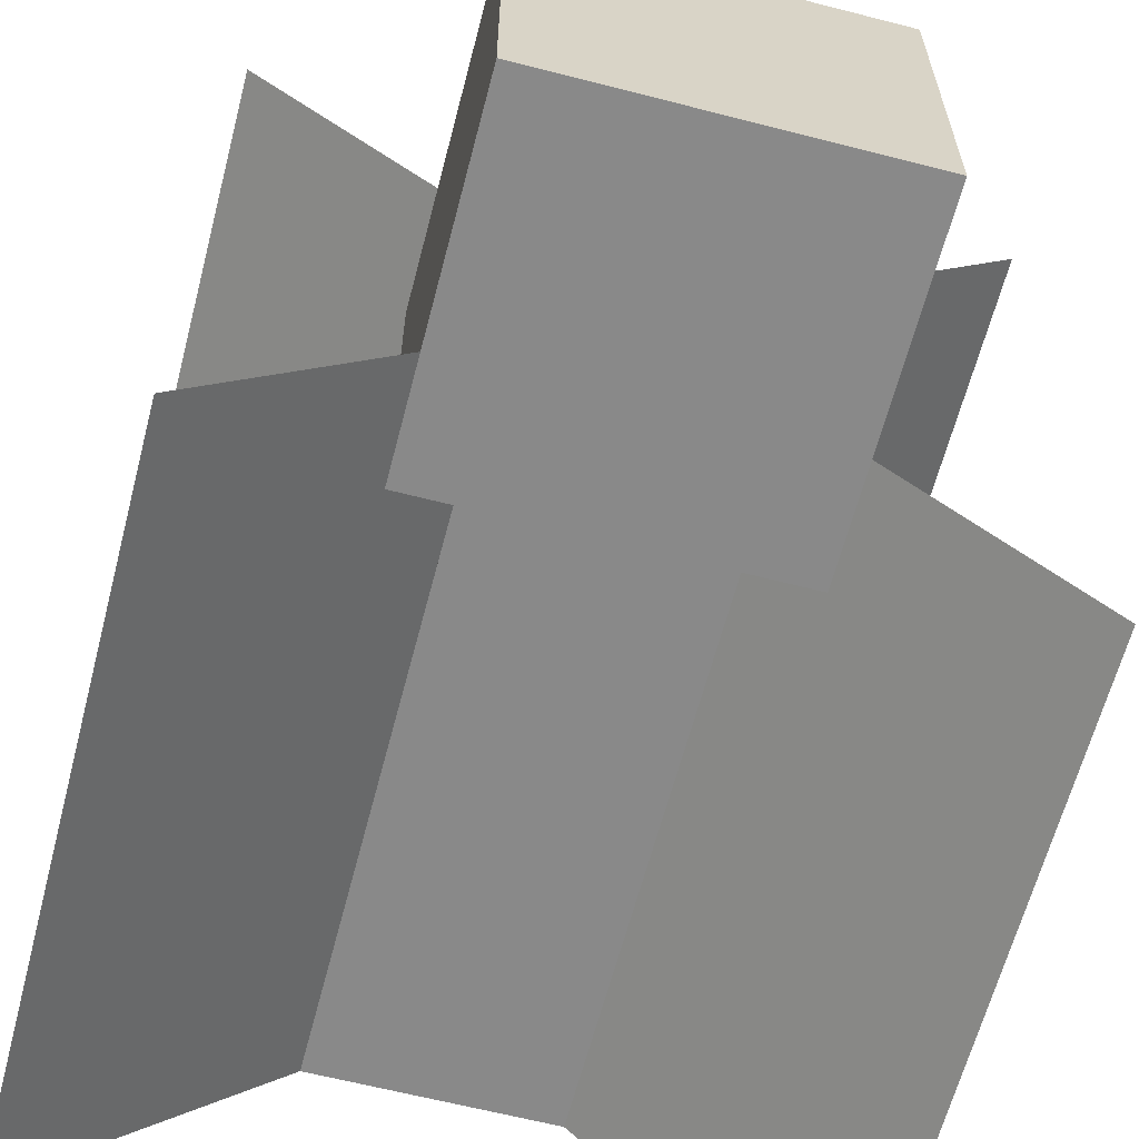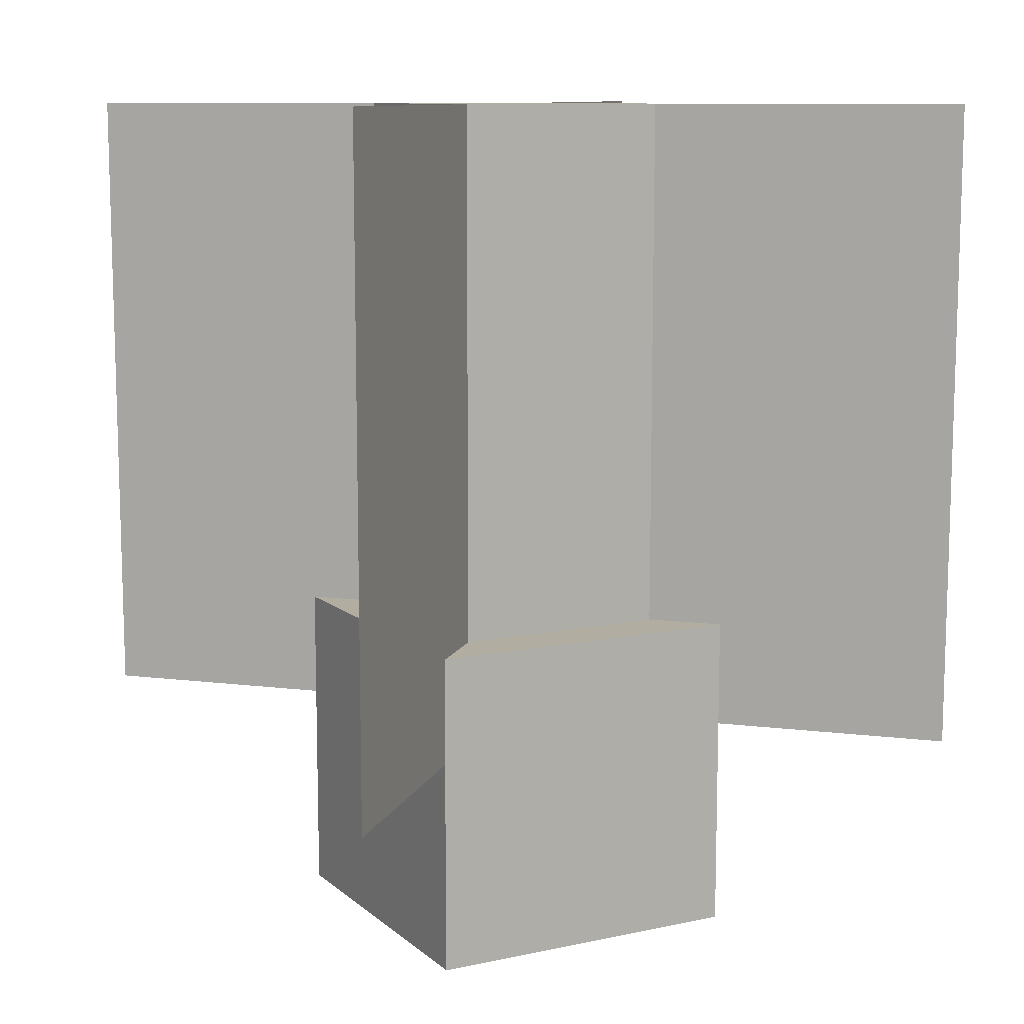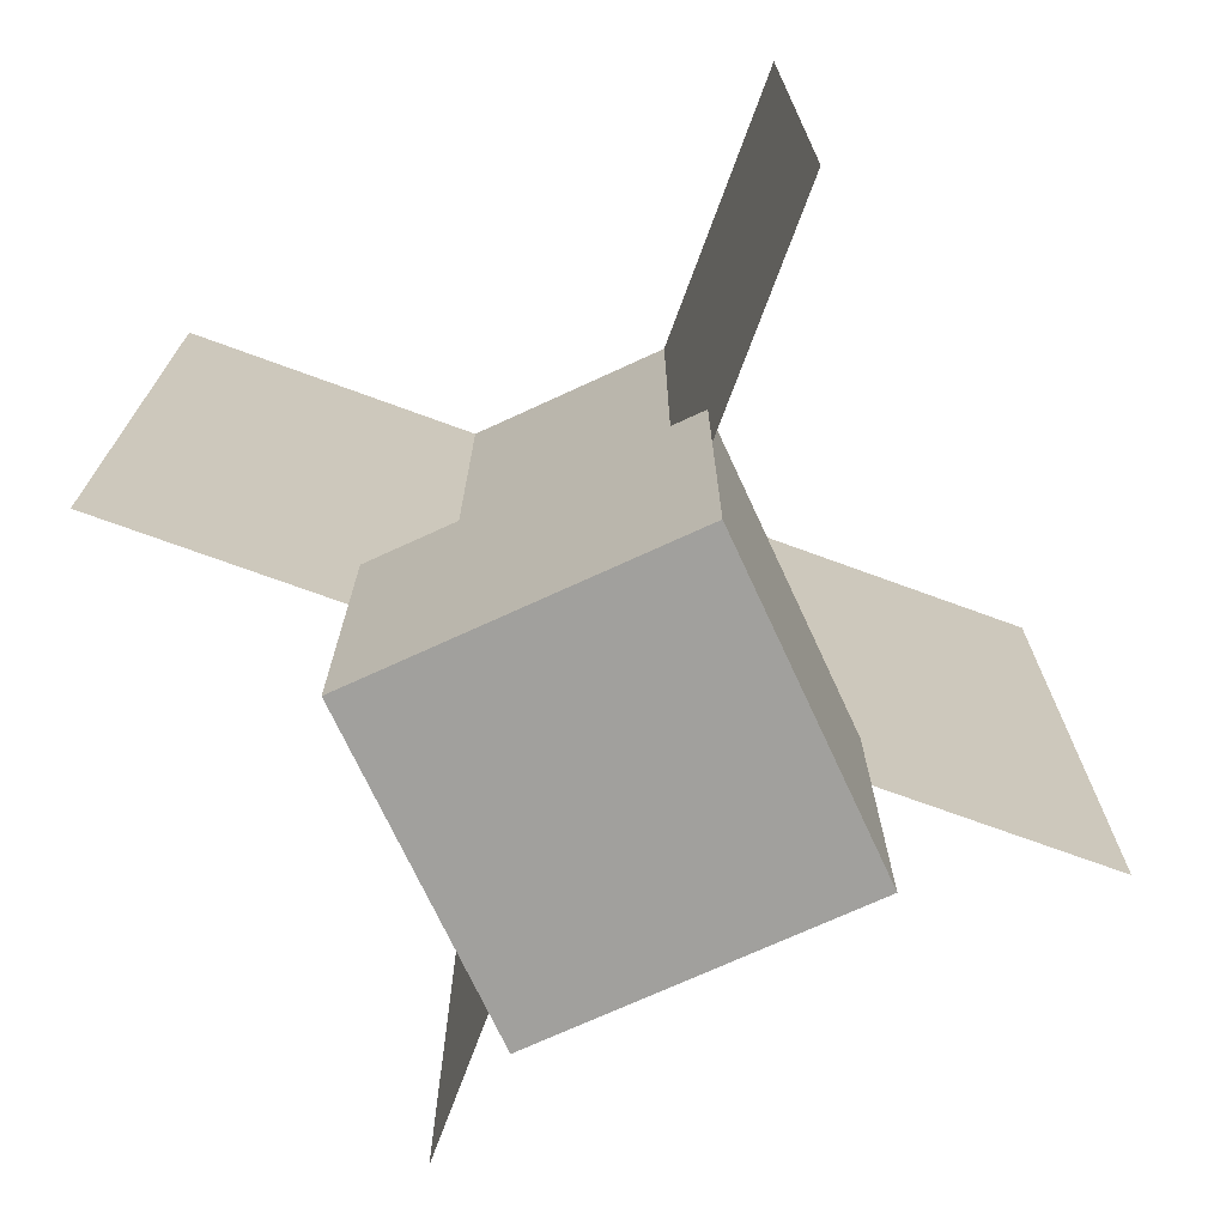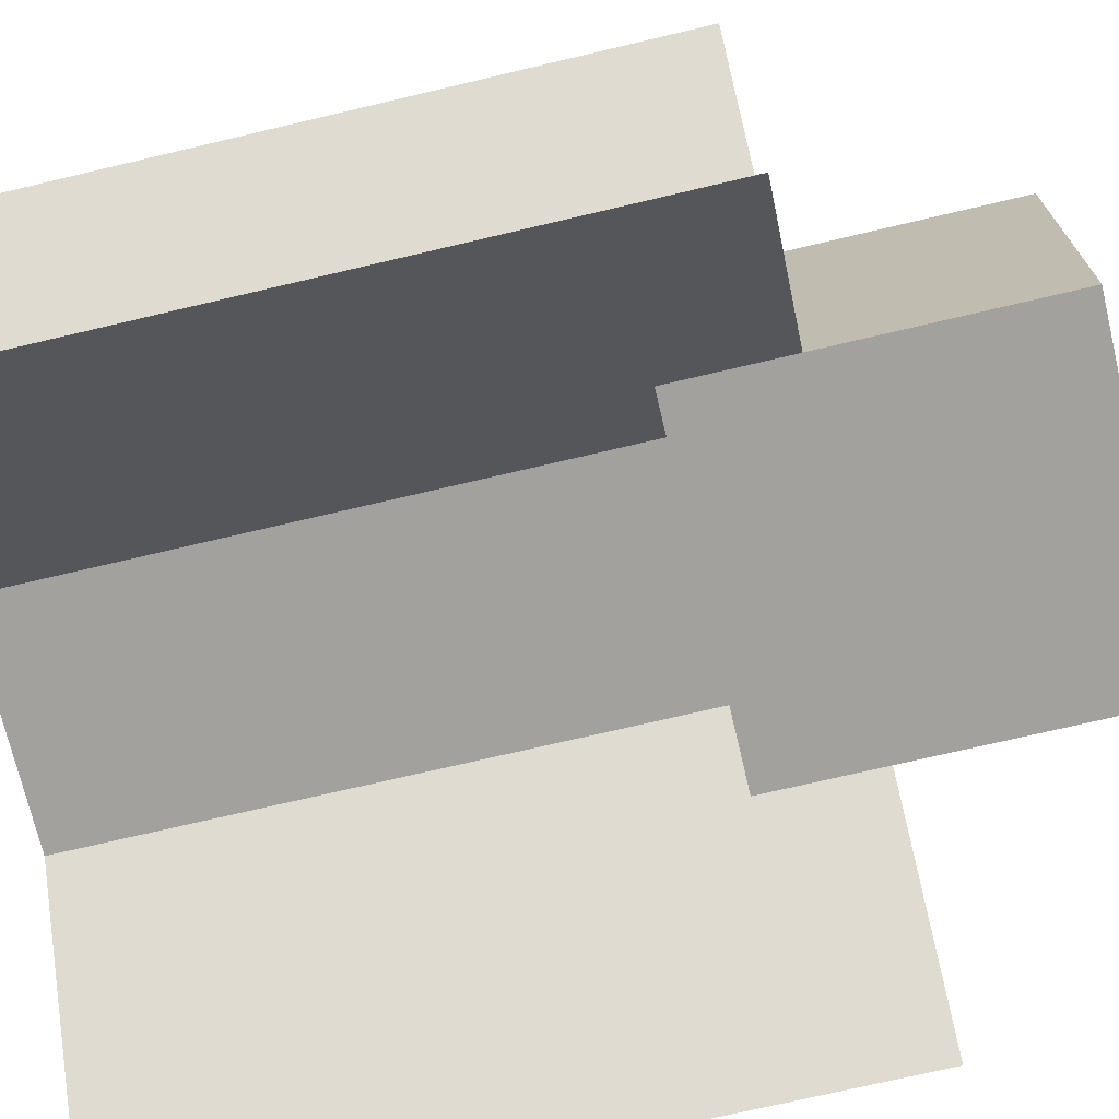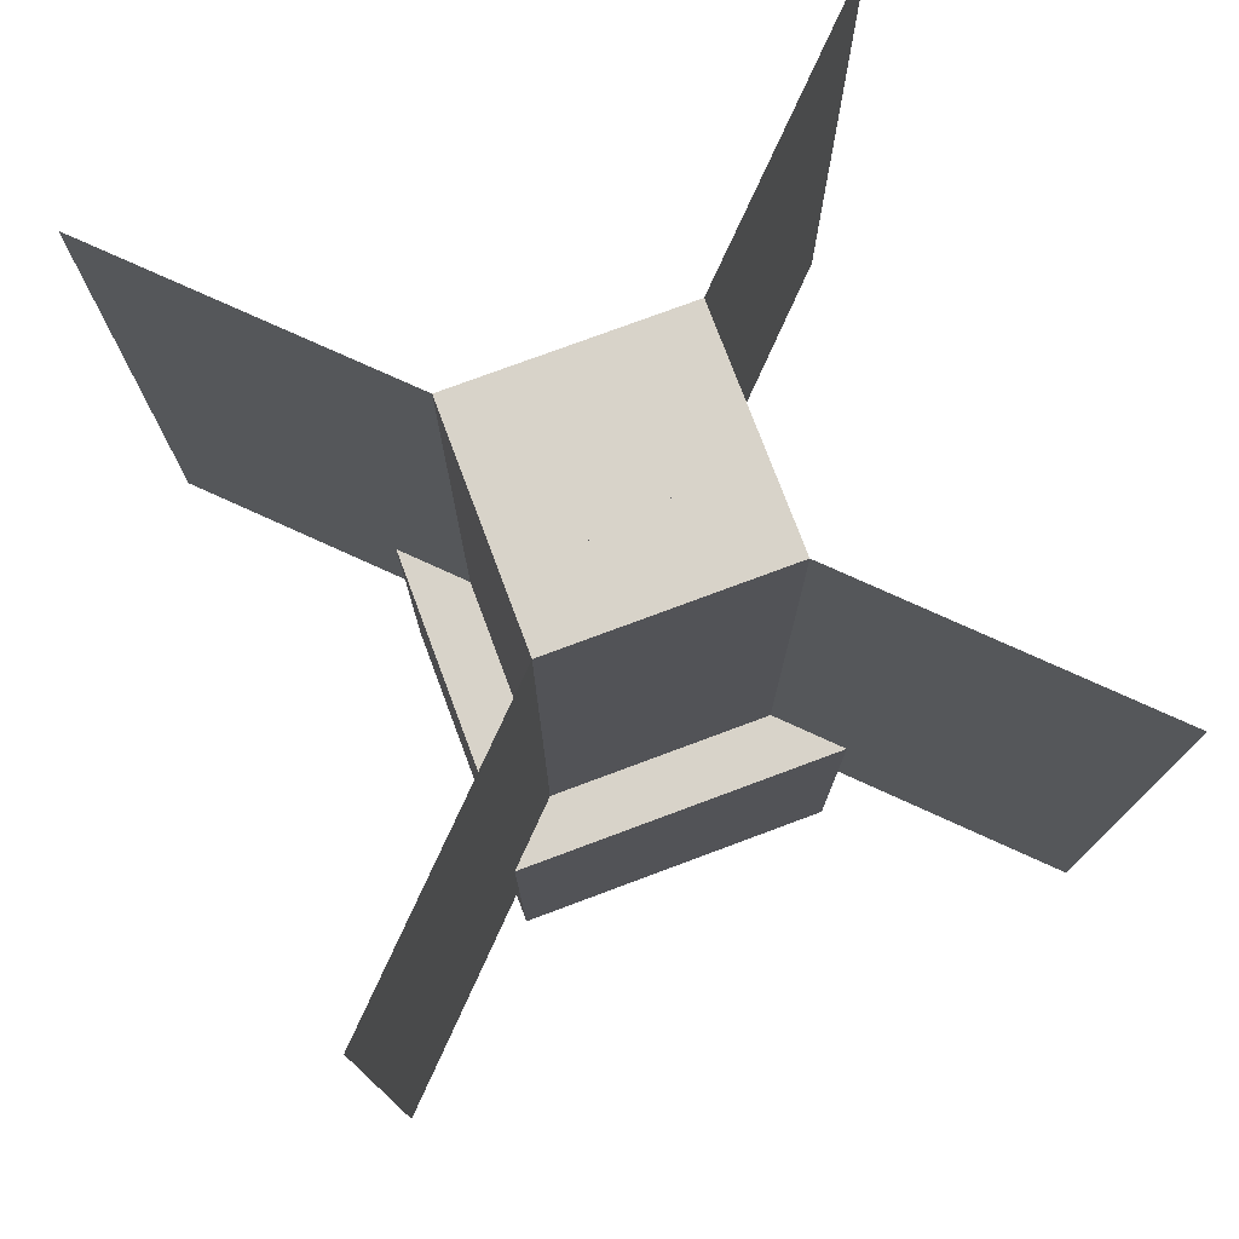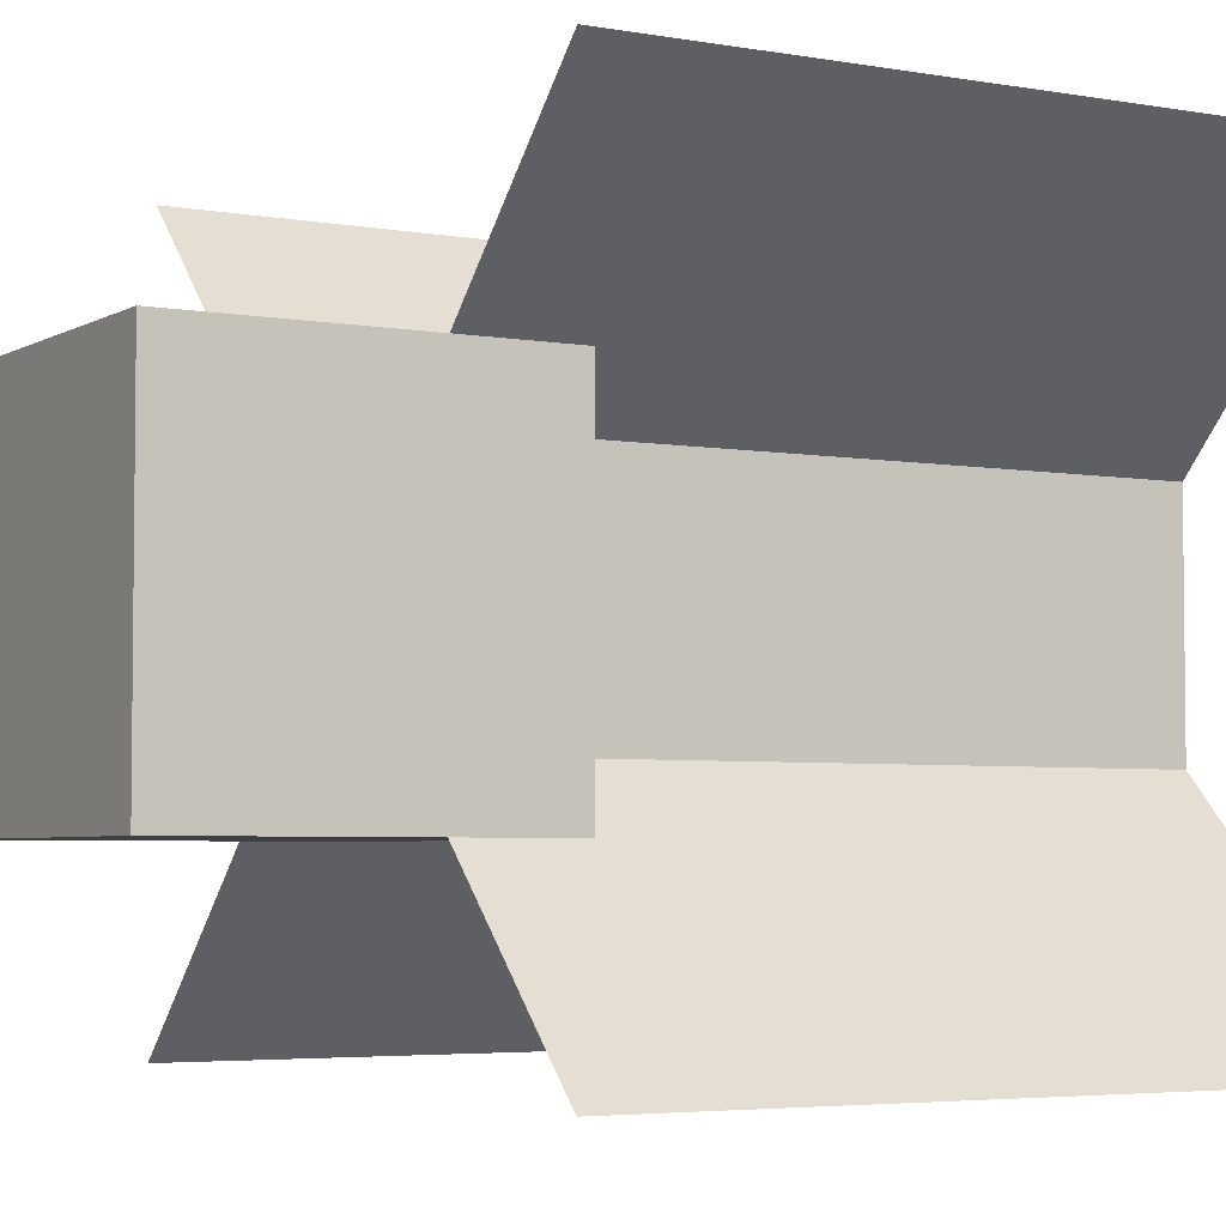
<metadata>
{"format":"obj","ext":"obj","renderer":"f3d","projection":"perspective","resolution":1024,"background":"white","views":[{"elev":-63.1,"azim":-14.6,"up":"+Z"},{"elev":10.5,"azim":-118.1,"up":"+Y"},{"elev":-71.6,"azim":24.8,"up":"+Y"},{"elev":-72.0,"azim":-76.7,"up":"+Z"},{"elev":75.8,"azim":-110.5,"up":"+Y"},{"elev":-4.3,"azim":59.8,"up":"+Z"}]}
</metadata>
<code>
o fp_cactus
v 0.1875 -0.5 -0.1875
v 0.1875 -0.5 0.1875
v -0.1875 -0.5 0.1875
v -0.1875 -0.5 -0.1875
v 0.1875 -0.125 -0.1875
v 0.1875 -0.125 0.1875
v -0.1875 -0.125 0.1875
v -0.1875 -0.125 -0.1875
v 0.125 -0.125 -0.125
v 0.125 -0.125 0.125
v -0.125 -0.125 0.125
v -0.125 -0.125 -0.125
v 0.125 0.5 -0.125
v 0.125 0.5 0.125
v -0.125 0.5 0.125
v -0.125 0.5 -0.125
f 13 14 10 9
f 9 12 16 13
f 14 15 11 10
f 15 16 12 11
f 13 16 15 14
f 1 2 3 4
f 9 10 6 5
f 1 5 6 2
f 2 6 7 3
f 3 7 8 4
f 5 1 4 8
f 5 8 12 9
f 10 11 7 6
f 11 12 8 7
o fp_fern
v 0.1875 -0.5 -0.1875
v 0.1875 -0.5 0.1875
v -0.1875 -0.5 0.1875
v -0.1875 -0.5 -0.1875
v 0.1875 -0.125 -0.1875
v 0.1875 -0.125 0.1875
v -0.1875 -0.125 0.1875
v -0.1875 -0.125 -0.1875
v 0.125 -0.125 -0.125
v 0.125 -0.125 0.125
v -0.125 -0.125 0.125
v -0.125 -0.125 -0.125
v 0.125 -0.25 -0.125
v 0.125 -0.25 0.125
v -0.125 -0.25 0.125
v -0.125 -0.25 -0.125
v -0.38 -0.25 0.38
v -0.38 0.5 0.38
v 0.38 -0.25 -0.38
v 0.38 0.5 -0.38
v -0.38 -0.25 -0.38
v -0.38 0.5 -0.38
v 0.38 -0.25 0.38
v 0.38 0.5 0.38
f 29 32 31 30
f 35 36 34 33
f 39 40 38 37
f 17 18 19 20
f 25 26 22 21
f 17 21 22 18
f 18 22 23 19
f 19 23 24 20
f 21 17 20 24
f 29 30 26 25
f 21 24 28 25
f 26 27 23 22
f 27 28 24 23
f 25 28 32 29
f 30 31 27 26
f 31 32 28 27
o fp_dead_bush
v 0.1875 -0.5 -0.1875
v 0.1875 -0.5 0.1875
v -0.1875 -0.5 0.1875
v -0.1875 -0.5 -0.1875
v 0.1875 -0.125 -0.1875
v 0.1875 -0.125 0.1875
v -0.1875 -0.125 0.1875
v -0.1875 -0.125 -0.1875
v 0.125 -0.125 -0.125
v 0.125 -0.125 0.125
v -0.125 -0.125 0.125
v -0.125 -0.125 -0.125
v 0.125 -0.25 -0.125
v 0.125 -0.25 0.125
v -0.125 -0.25 0.125
v -0.125 -0.25 -0.125
v -0.38 -0.25 0.38
v -0.38 0.5 0.38
v 0.38 -0.25 -0.38
v 0.38 0.5 -0.38
v -0.38 -0.25 -0.38
v -0.38 0.5 -0.38
v 0.38 -0.25 0.38
v 0.38 0.5 0.38
f 59 60 58 57
f 63 64 62 61
f 53 56 55 54
f 41 42 43 44
f 49 50 46 45
f 41 45 46 42
f 42 46 47 43
f 43 47 48 44
f 45 41 44 48
f 53 54 50 49
f 45 48 52 49
f 50 51 47 46
f 51 52 48 47
f 49 52 56 53
f 54 55 51 50
f 55 56 52 51
o fp_brown_mush
v 0.1875 -0.5 -0.1875
v 0.1875 -0.5 0.1875
v -0.1875 -0.5 0.1875
v -0.1875 -0.5 -0.1875
v 0.1875 -0.125 -0.1875
v 0.1875 -0.125 0.1875
v -0.1875 -0.125 0.1875
v -0.1875 -0.125 -0.1875
v 0.125 -0.125 -0.125
v 0.125 -0.125 0.125
v -0.125 -0.125 0.125
v -0.125 -0.125 -0.125
v 0.125 -0.25 -0.125
v 0.125 -0.25 0.125
v -0.125 -0.25 0.125
v -0.125 -0.25 -0.125
v -0.38 -0.25 0.38
v -0.38 0.5 0.38
v 0.38 -0.25 -0.38
v 0.38 0.5 -0.38
v -0.38 -0.25 -0.38
v -0.38 0.5 -0.38
v 0.38 -0.25 0.38
v 0.38 0.5 0.38
f 77 80 79 78
f 65 66 67 68
f 73 74 70 69
f 65 69 70 66
f 66 70 71 67
f 67 71 72 68
f 69 65 68 72
f 77 78 74 73
f 69 72 76 73
f 74 75 71 70
f 75 76 72 71
f 73 76 80 77
f 78 79 75 74
f 79 80 76 75
f 83 84 82 81
f 87 88 86 85
o fp_red_mush
v 0.1875 -0.5 -0.1875
v 0.1875 -0.5 0.1875
v -0.1875 -0.5 0.1875
v -0.1875 -0.5 -0.1875
v 0.1875 -0.125 -0.1875
v 0.1875 -0.125 0.1875
v -0.1875 -0.125 0.1875
v -0.1875 -0.125 -0.1875
v 0.125 -0.125 -0.125
v 0.125 -0.125 0.125
v -0.125 -0.125 0.125
v -0.125 -0.125 -0.125
v 0.125 -0.25 -0.125
v 0.125 -0.25 0.125
v -0.125 -0.25 0.125
v -0.125 -0.25 -0.125
v -0.38 -0.25 0.38
v -0.38 0.5 0.38
v 0.38 -0.25 -0.38
v 0.38 0.5 -0.38
v -0.38 -0.25 -0.38
v -0.38 0.5 -0.38
v 0.38 -0.25 0.38
v 0.38 0.5 0.38
f 101 104 103 102
f 89 90 91 92
f 97 98 94 93
f 89 93 94 90
f 90 94 95 91
f 91 95 96 92
f 93 89 92 96
f 101 102 98 97
f 93 96 100 97
f 98 99 95 94
f 99 100 96 95
f 97 100 104 101
f 102 103 99 98
f 103 104 100 99
f 107 108 106 105
f 111 112 110 109
o fp_jungle_sapl
v 0.1875 -0.5 -0.1875
v 0.1875 -0.5 0.1875
v -0.1875 -0.5 0.1875
v -0.1875 -0.5 -0.1875
v 0.1875 -0.125 -0.1875
v 0.1875 -0.125 0.1875
v -0.1875 -0.125 0.1875
v -0.1875 -0.125 -0.1875
v 0.125 -0.125 -0.125
v 0.125 -0.125 0.125
v -0.125 -0.125 0.125
v -0.125 -0.125 -0.125
v 0.125 -0.25 -0.125
v 0.125 -0.25 0.125
v -0.125 -0.25 0.125
v -0.125 -0.25 -0.125
v -0.38 -0.25 0.38
v -0.38 0.5 0.38
v 0.38 -0.25 -0.38
v 0.38 0.5 -0.38
v -0.38 -0.25 -0.38
v -0.38 0.5 -0.38
v 0.38 -0.25 0.38
v 0.38 0.5 0.38
f 125 128 127 126
f 113 114 115 116
f 121 122 118 117
f 113 117 118 114
f 114 118 119 115
f 115 119 120 116
f 117 113 116 120
f 125 126 122 121
f 117 120 124 121
f 122 123 119 118
f 123 124 120 119
f 121 124 128 125
f 126 127 123 122
f 127 128 124 123
f 131 132 130 129
f 135 136 134 133
o fp_birch_sapl
v 0.1875 -0.5 -0.1875
v 0.1875 -0.5 0.1875
v -0.1875 -0.5 0.1875
v -0.1875 -0.5 -0.1875
v 0.1875 -0.125 -0.1875
v 0.1875 -0.125 0.1875
v -0.1875 -0.125 0.1875
v -0.1875 -0.125 -0.1875
v 0.125 -0.125 -0.125
v 0.125 -0.125 0.125
v -0.125 -0.125 0.125
v -0.125 -0.125 -0.125
v 0.125 -0.25 -0.125
v 0.125 -0.25 0.125
v -0.125 -0.25 0.125
v -0.125 -0.25 -0.125
v -0.38 -0.25 0.38
v -0.38 0.5 0.38
v 0.38 -0.25 -0.38
v 0.38 0.5 -0.38
v -0.38 -0.25 -0.38
v -0.38 0.5 -0.38
v 0.38 -0.25 0.38
v 0.38 0.5 0.38
f 149 152 151 150
f 137 138 139 140
f 145 146 142 141
f 137 141 142 138
f 138 142 143 139
f 139 143 144 140
f 141 137 140 144
f 149 150 146 145
f 141 144 148 145
f 146 147 143 142
f 147 148 144 143
f 145 148 152 149
f 150 151 147 146
f 151 152 148 147
f 155 156 154 153
f 159 160 158 157
o fp_spruce_sapl
v 0.1875 -0.5 -0.1875
v 0.1875 -0.5 0.1875
v -0.1875 -0.5 0.1875
v -0.1875 -0.5 -0.1875
v 0.1875 -0.125 -0.1875
v 0.1875 -0.125 0.1875
v -0.1875 -0.125 0.1875
v -0.1875 -0.125 -0.1875
v 0.125 -0.125 -0.125
v 0.125 -0.125 0.125
v -0.125 -0.125 0.125
v -0.125 -0.125 -0.125
v 0.125 -0.25 -0.125
v 0.125 -0.25 0.125
v -0.125 -0.25 0.125
v -0.125 -0.25 -0.125
v -0.38 -0.25 0.38
v -0.38 0.5 0.38
v 0.38 -0.25 -0.38
v 0.38 0.5 -0.38
v -0.38 -0.25 -0.38
v -0.38 0.5 -0.38
v 0.38 -0.25 0.38
v 0.38 0.5 0.38
f 173 176 175 174
f 161 162 163 164
f 169 170 166 165
f 161 165 166 162
f 162 166 167 163
f 163 167 168 164
f 165 161 164 168
f 173 174 170 169
f 165 168 172 169
f 170 171 167 166
f 171 172 168 167
f 169 172 176 173
f 174 175 171 170
f 175 176 172 171
f 179 180 178 177
f 183 184 182 181
o fp_oak_sapl
v 0.1875 -0.5 -0.1875
v 0.1875 -0.5 0.1875
v -0.1875 -0.5 0.1875
v -0.1875 -0.5 -0.1875
v 0.1875 -0.125 -0.1875
v 0.1875 -0.125 0.1875
v -0.1875 -0.125 0.1875
v -0.1875 -0.125 -0.1875
v 0.125 -0.125 -0.125
v 0.125 -0.125 0.125
v -0.125 -0.125 0.125
v -0.125 -0.125 -0.125
v 0.125 -0.25 -0.125
v 0.125 -0.25 0.125
v -0.125 -0.25 0.125
v -0.125 -0.25 -0.125
v -0.38 -0.25 0.38
v -0.38 0.5 0.38
v 0.38 -0.25 -0.38
v 0.38 0.5 -0.38
v -0.38 -0.25 -0.38
v -0.38 0.5 -0.38
v 0.38 -0.25 0.38
v 0.38 0.5 0.38
f 197 200 199 198
f 185 186 187 188
f 193 194 190 189
f 185 189 190 186
f 186 190 191 187
f 187 191 192 188
f 189 185 188 192
f 197 198 194 193
f 189 192 196 193
f 194 195 191 190
f 195 196 192 191
f 193 196 200 197
f 198 199 195 194
f 199 200 196 195
f 203 204 202 201
f 207 208 206 205
o fp_yellow_fl
v 0.1875 -0.5 -0.1875
v 0.1875 -0.5 0.1875
v -0.1875 -0.5 0.1875
v -0.1875 -0.5 -0.1875
v 0.1875 -0.125 -0.1875
v 0.1875 -0.125 0.1875
v -0.1875 -0.125 0.1875
v -0.1875 -0.125 -0.1875
v 0.125 -0.125 -0.125
v 0.125 -0.125 0.125
v -0.125 -0.125 0.125
v -0.125 -0.125 -0.125
v 0.125 -0.25 -0.125
v 0.125 -0.25 0.125
v -0.125 -0.25 0.125
v -0.125 -0.25 -0.125
v -0.38 -0.25 0.38
v -0.38 0.5 0.38
v 0.38 -0.25 -0.38
v 0.38 0.5 -0.38
v -0.38 -0.25 -0.38
v -0.38 0.5 -0.38
v 0.38 -0.25 0.38
v 0.38 0.5 0.38
f 221 224 223 222
f 209 210 211 212
f 217 218 214 213
f 209 213 214 210
f 210 214 215 211
f 211 215 216 212
f 213 209 212 216
f 221 222 218 217
f 213 216 220 217
f 218 219 215 214
f 219 220 216 215
f 217 220 224 221
f 222 223 219 218
f 223 224 220 219
f 227 228 226 225
f 231 232 230 229
o fp_red_fl
v 0.1875 -0.5 -0.1875
v 0.1875 -0.5 0.1875
v -0.1875 -0.5 0.1875
v -0.1875 -0.5 -0.1875
v 0.1875 -0.125 -0.1875
v 0.1875 -0.125 0.1875
v -0.1875 -0.125 0.1875
v -0.1875 -0.125 -0.1875
v 0.125 -0.125 -0.125
v 0.125 -0.125 0.125
v -0.125 -0.125 0.125
v -0.125 -0.125 -0.125
v 0.125 -0.25 -0.125
v 0.125 -0.25 0.125
v -0.125 -0.25 0.125
v -0.125 -0.25 -0.125
v -0.38 -0.25 0.38
v -0.38 0.5 0.38
v 0.38 -0.25 -0.38
v 0.38 0.5 -0.38
v -0.38 -0.25 -0.38
v -0.38 0.5 -0.38
v 0.38 -0.25 0.38
v 0.38 0.5 0.38
f 245 248 247 246
f 233 234 235 236
f 241 242 238 237
f 233 237 238 234
f 234 238 239 235
f 235 239 240 236
f 237 233 236 240
f 245 246 242 241
f 237 240 244 241
f 242 243 239 238
f 243 244 240 239
f 241 244 248 245
f 246 247 243 242
f 247 248 244 243
f 251 252 250 249
f 255 256 254 253
o fp_empty
v 0.1875 -0.5 -0.1875
v 0.1875 -0.5 0.1875
v -0.1875 -0.5 0.1875
v -0.1875 -0.5 -0.1875
v 0.1875 -0.125 -0.1875
v 0.1875 -0.125 0.1875
v -0.1875 -0.125 0.1875
v -0.1875 -0.125 -0.1875
v 0.125 -0.125 -0.125
v 0.125 -0.125 0.125
v -0.125 -0.125 0.125
v -0.125 -0.125 -0.125
v 0.125 -0.25 -0.125
v 0.125 -0.25 0.125
v -0.125 -0.25 0.125
v -0.125 -0.25 -0.125
f 269 272 271 270
f 257 258 259 260
f 265 266 262 261
f 257 261 262 258
f 258 262 263 259
f 259 263 264 260
f 261 257 260 264
f 269 270 266 265
f 261 264 268 265
f 266 267 263 262
f 267 268 264 263
f 265 268 272 269
f 270 271 267 266
f 271 272 268 267

</code>
